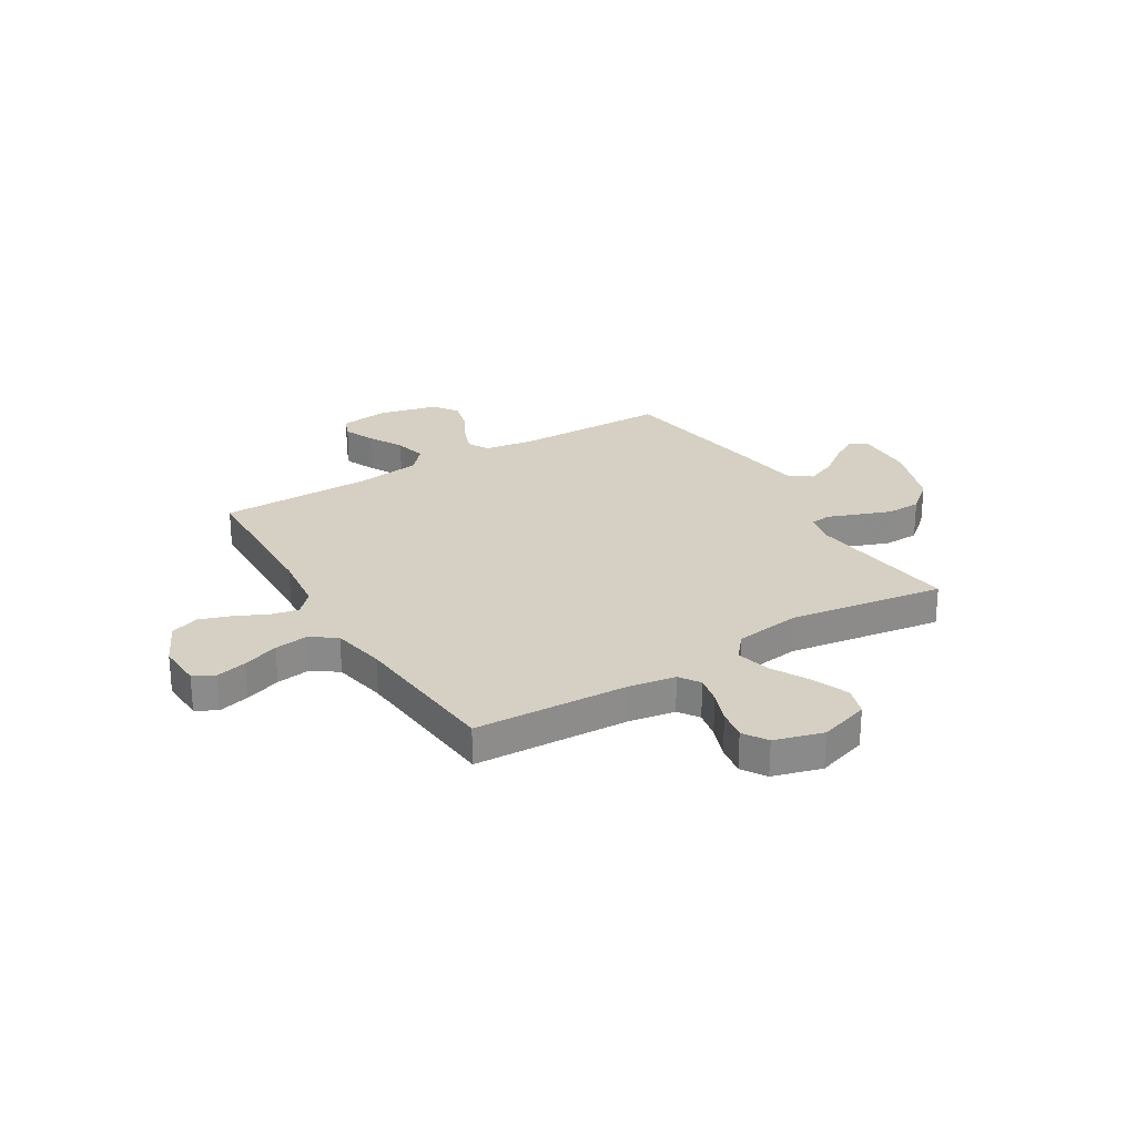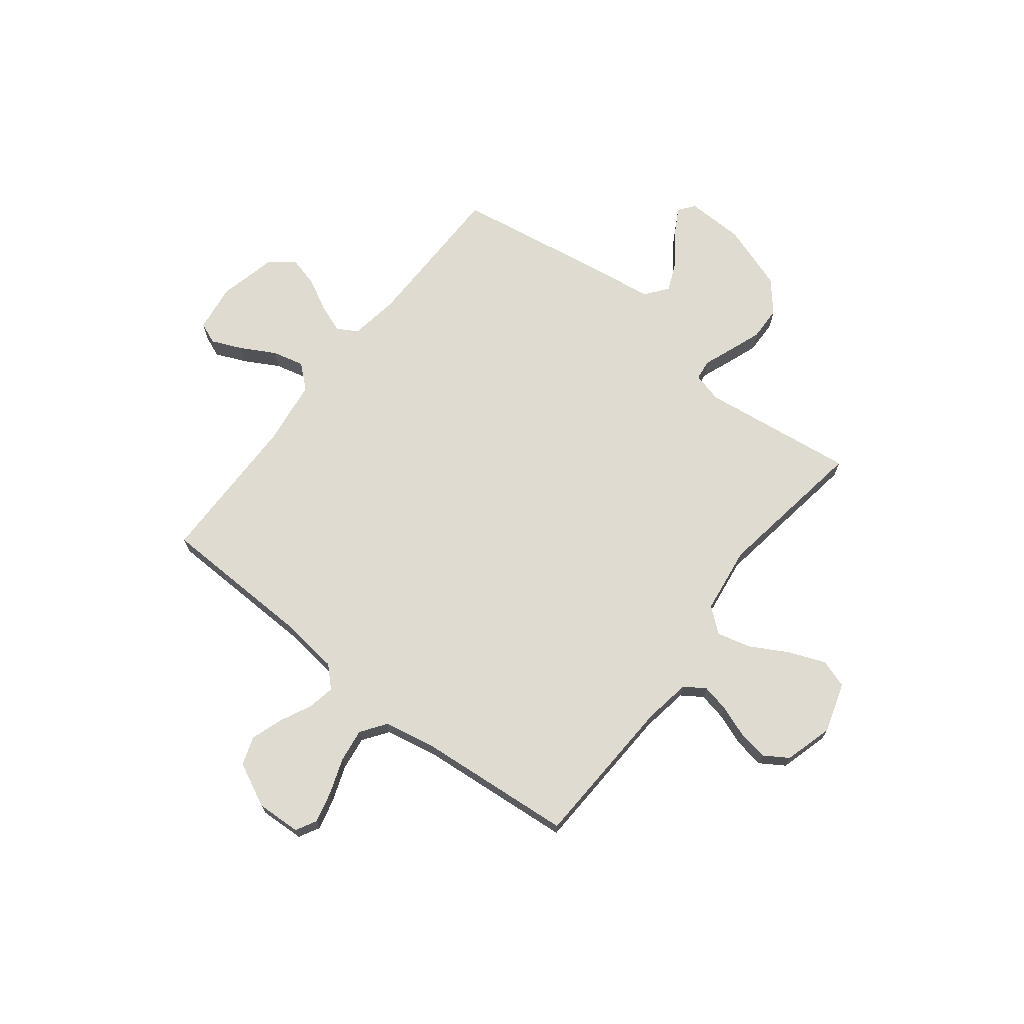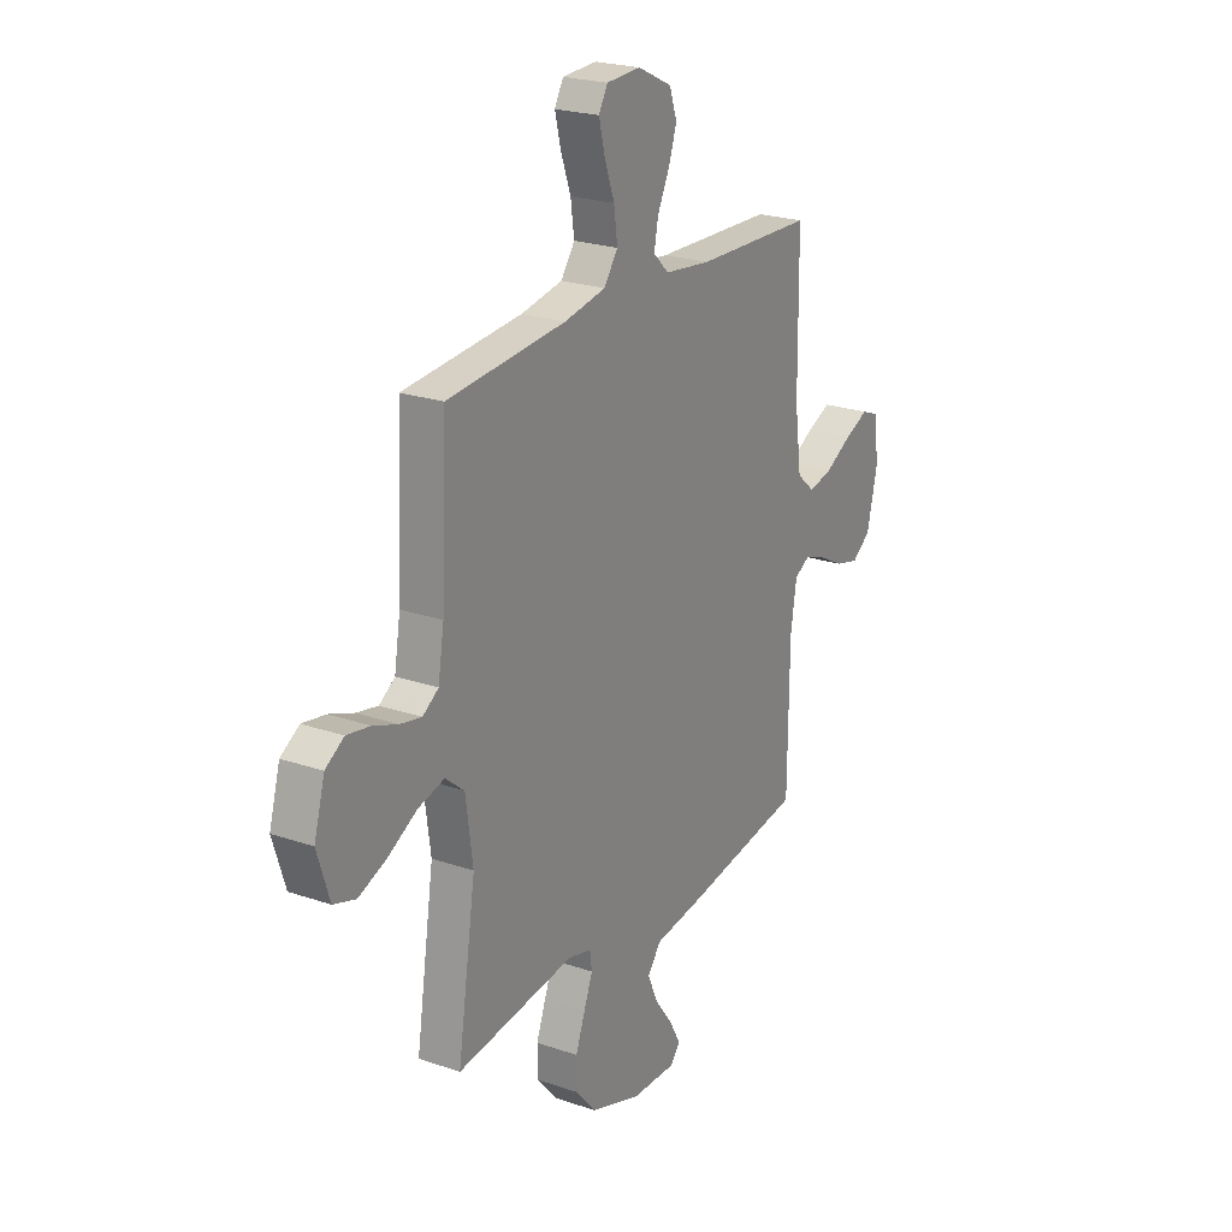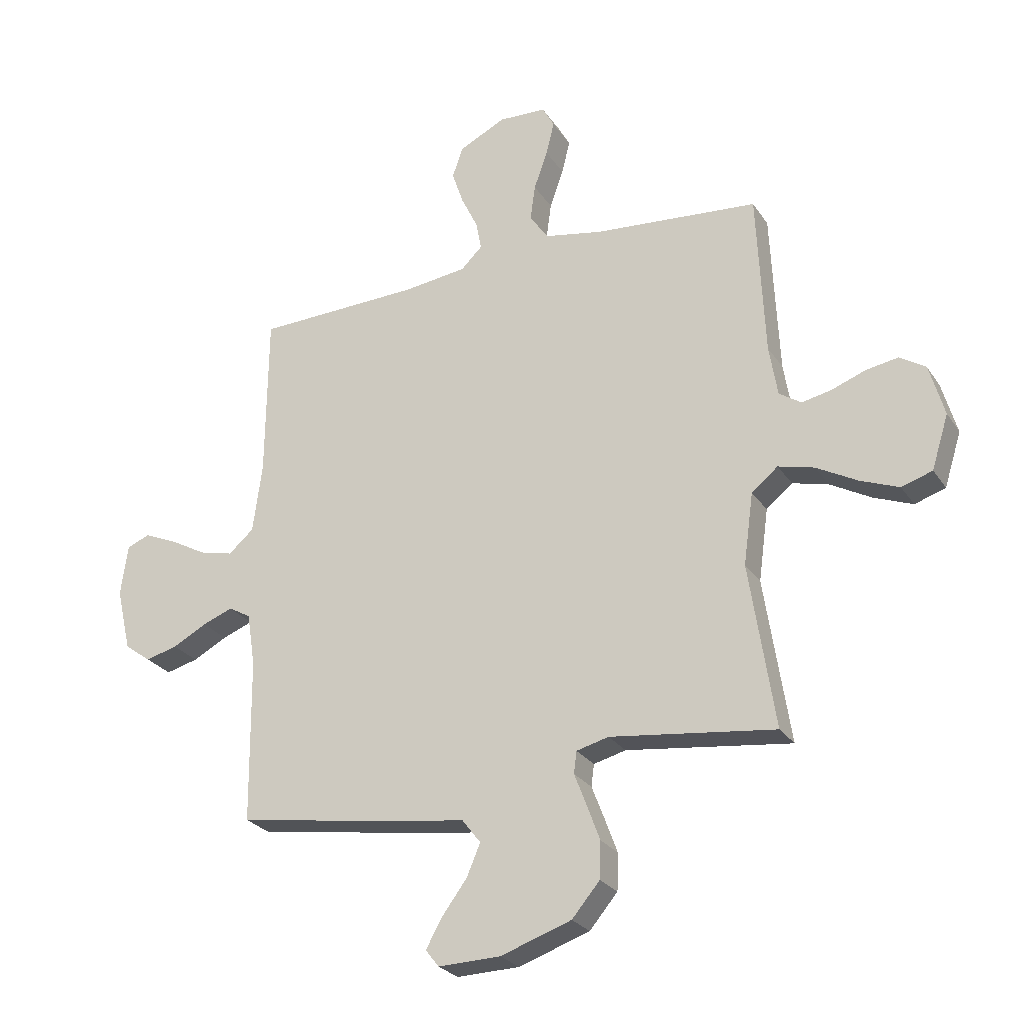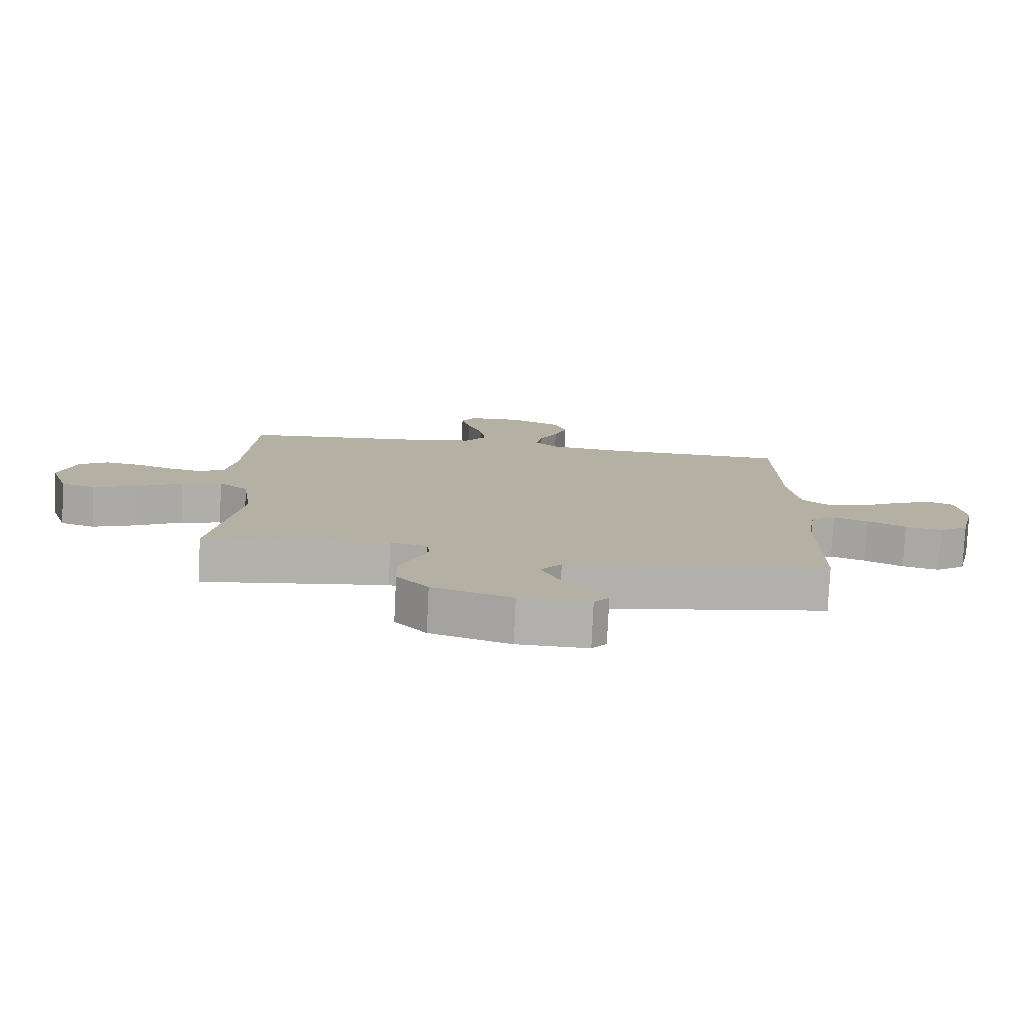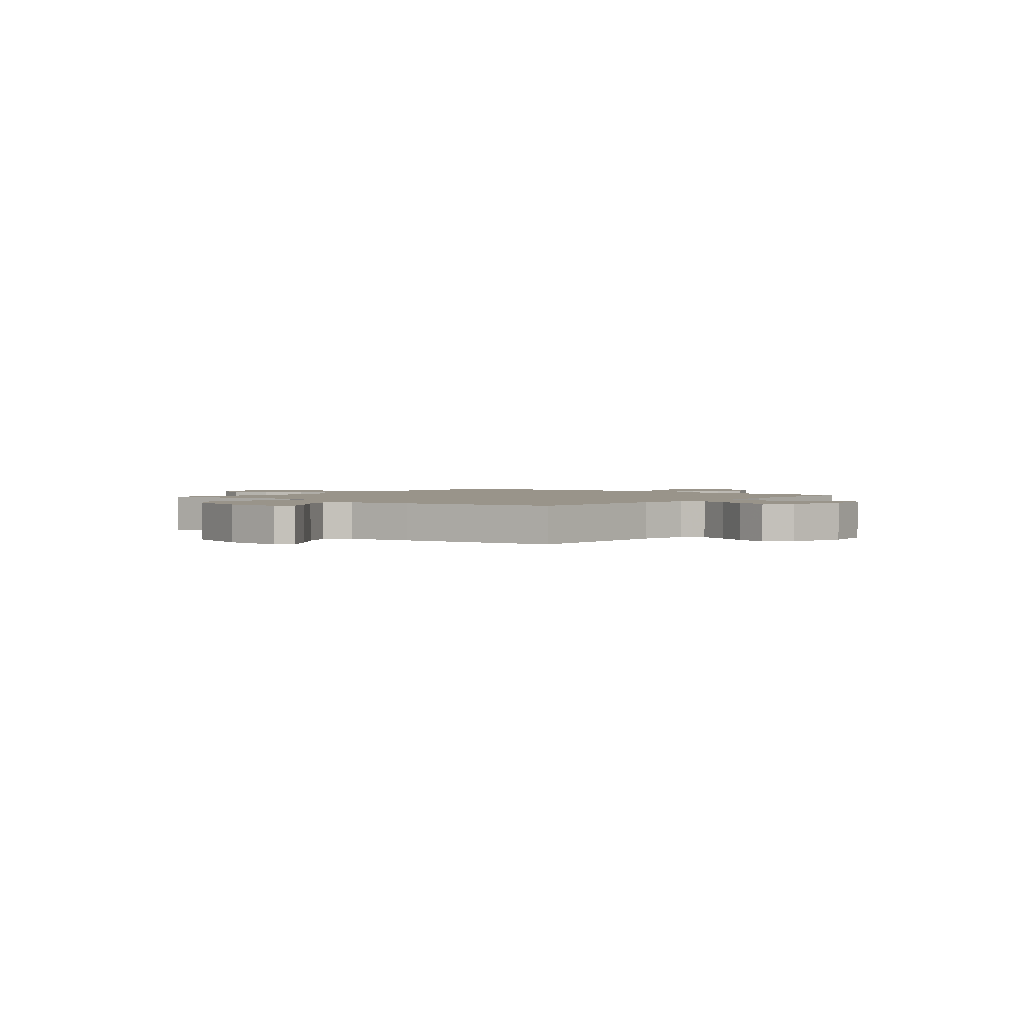
<metadata>
{"format":"obj","ext":"obj","renderer":"f3d","projection":"perspective","resolution":1024,"background":"white","views":[{"elev":26.3,"azim":58.8,"up":"+Y"},{"elev":70.0,"azim":37.9,"up":"+Y"},{"elev":23.0,"azim":120.4,"up":"+Z"},{"elev":-26.1,"azim":26.2,"up":"+Z"},{"elev":-78.8,"azim":177.3,"up":"+Z"},{"elev":1.9,"azim":-140.6,"up":"+Y"}]}
</metadata>
<code>
v -0.5 0.07 0.5
v -0.2 0.07 0.509
v -0.083 0.07 0.523
v -0.044 0.07 0.561
v -0.054 0.07 0.614
v -0.084 0.07 0.676
v -0.105 0.07 0.738
v -0.086 0.07 0.794
v 0 0.07 0.836
v 0.087 0.07 0.832
v 0.109 0.07 0.792
v 0.094 0.07 0.731
v 0.069 0.07 0.661
v 0.06 0.07 0.595
v 0.095 0.07 0.546
v 0.2 0.07 0.526
v 0.5 0.07 0.5
v 0.514 0.07 0.2
v 0.529 0.07 0.108
v 0.569 0.07 0.081
v 0.623 0.07 0.092
v 0.685 0.07 0.115
v 0.744 0.07 0.125
v 0.791 0.07 0.095
v 0.818 0.07 0
v 0.787 0.07 -0.098
v 0.731 0.07 -0.116
v 0.66 0.07 -0.088
v 0.586 0.07 -0.047
v 0.52 0.07 -0.03
v 0.472 0.07 -0.069
v 0.454 0.07 -0.2
v 0.5 0.07 -0.5
v 0.2 0.07 -0.462
v 0.141 0.07 -0.477
v 0.136 0.07 -0.517
v 0.158 0.07 -0.574
v 0.182 0.07 -0.639
v 0.18 0.07 -0.706
v 0.129 0.07 -0.766
v 0 0.07 -0.81
v -0.114 0.07 -0.813
v -0.138 0.07 -0.782
v -0.109 0.07 -0.73
v -0.063 0.07 -0.668
v -0.038 0.07 -0.61
v -0.072 0.07 -0.566
v -0.2 0.07 -0.548
v -0.5 0.07 -0.5
v -0.503 0.07 -0.2
v -0.518 0.07 -0.104
v -0.558 0.07 -0.081
v -0.614 0.07 -0.102
v -0.676 0.07 -0.135
v -0.735 0.07 -0.15
v -0.783 0.07 -0.115
v -0.81 0.07 0
v -0.797 0.07 0.094
v -0.755 0.07 0.111
v -0.695 0.07 0.085
v -0.628 0.07 0.048
v -0.566 0.07 0.033
v -0.52 0.07 0.073
v -0.503 0.07 0.2
v -0.5 0 0.5
v -0.2 0 0.509
v -0.083 0 0.523
v -0.044 0 0.561
v -0.054 0 0.614
v -0.084 0 0.676
v -0.105 0 0.738
v -0.086 0 0.794
v 0 0 0.836
v 0.087 0 0.832
v 0.109 0 0.792
v 0.094 0 0.731
v 0.069 0 0.661
v 0.06 0 0.595
v 0.095 0 0.546
v 0.2 0 0.526
v 0.5 0 0.5
v 0.514 0 0.2
v 0.529 0 0.108
v 0.569 0 0.081
v 0.623 0 0.092
v 0.685 0 0.115
v 0.744 0 0.125
v 0.791 0 0.095
v 0.818 0 0
v 0.787 0 -0.098
v 0.731 0 -0.116
v 0.66 0 -0.088
v 0.586 0 -0.047
v 0.52 0 -0.03
v 0.472 0 -0.069
v 0.454 0 -0.2
v 0.5 0 -0.5
v 0.2 0 -0.462
v 0.141 0 -0.477
v 0.136 0 -0.517
v 0.158 0 -0.574
v 0.182 0 -0.639
v 0.18 0 -0.706
v 0.129 0 -0.766
v 0 0 -0.81
v -0.114 0 -0.813
v -0.138 0 -0.782
v -0.109 0 -0.73
v -0.063 0 -0.668
v -0.038 0 -0.61
v -0.072 0 -0.566
v -0.2 0 -0.548
v -0.5 0 -0.5
v -0.503 0 -0.2
v -0.518 0 -0.104
v -0.558 0 -0.081
v -0.614 0 -0.102
v -0.676 0 -0.135
v -0.735 0 -0.15
v -0.783 0 -0.115
v -0.81 0 0
v -0.797 0 0.094
v -0.755 0 0.111
v -0.695 0 0.085
v -0.628 0 0.048
v -0.566 0 0.033
v -0.52 0 0.073
v -0.503 0 0.2
f 58 59 60 61
f 56 57 58 61
f 56 61 62
f 53 54 55 56
f 52 53 56 62
f 51 52 62 63
f 47 48 49 50
f 47 50 51 63
f 42 43 44 45
f 42 45 46
f 41 42 46
f 40 41 46
f 36 37 38 39
f 36 39 40 46
f 32 33 34
f 31 32 34 35
f 26 27 28 29
f 26 29 30
f 25 26 30
f 24 25 30
f 21 22 23 24
f 20 21 24 30
f 19 20 30 31
f 16 17 18
f 15 16 18 19
f 10 11 12 13
f 10 13 14
f 9 10 14
f 8 9 14
f 5 6 7 8
f 4 5 8 14
f 3 4 14 15
f 64 1 2
f 64 2 3
f 35 36 46 47
f 35 47 63 64
f 19 31 35 64
f 3 15 19 64
f 125 124 123 122
f 125 122 121 120
f 126 125 120
f 120 119 118 117
f 126 120 117 116
f 127 126 116 115
f 114 113 112 111
f 127 115 114 111
f 109 108 107 106
f 110 109 106
f 110 106 105
f 110 105 104
f 103 102 101 100
f 110 104 103 100
f 98 97 96
f 99 98 96 95
f 93 92 91 90
f 94 93 90
f 94 90 89
f 94 89 88
f 88 87 86 85
f 94 88 85 84
f 95 94 84 83
f 82 81 80
f 83 82 80 79
f 77 76 75 74
f 78 77 74
f 78 74 73
f 78 73 72
f 72 71 70 69
f 78 72 69 68
f 79 78 68 67
f 66 65 128
f 67 66 128
f 111 110 100 99
f 128 127 111 99
f 128 99 95 83
f 128 83 79 67
f 1 65 66 2
f 2 66 67 3
f 3 67 68 4
f 4 68 69 5
f 5 69 70 6
f 6 70 71 7
f 7 71 72 8
f 8 72 73 9
f 9 73 74 10
f 10 74 75 11
f 11 75 76 12
f 12 76 77 13
f 13 77 78 14
f 14 78 79 15
f 15 79 80 16
f 16 80 81 17
f 17 81 82 18
f 18 82 83 19
f 19 83 84 20
f 20 84 85 21
f 21 85 86 22
f 22 86 87 23
f 23 87 88 24
f 24 88 89 25
f 25 89 90 26
f 26 90 91 27
f 27 91 92 28
f 28 92 93 29
f 29 93 94 30
f 30 94 95 31
f 31 95 96 32
f 32 96 97 33
f 33 97 98 34
f 34 98 99 35
f 35 99 100 36
f 36 100 101 37
f 37 101 102 38
f 38 102 103 39
f 39 103 104 40
f 40 104 105 41
f 41 105 106 42
f 42 106 107 43
f 43 107 108 44
f 44 108 109 45
f 45 109 110 46
f 46 110 111 47
f 47 111 112 48
f 48 112 113 49
f 49 113 114 50
f 50 114 115 51
f 51 115 116 52
f 52 116 117 53
f 53 117 118 54
f 54 118 119 55
f 55 119 120 56
f 56 120 121 57
f 57 121 122 58
f 58 122 123 59
f 59 123 124 60
f 60 124 125 61
f 61 125 126 62
f 62 126 127 63
f 63 127 128 64
f 64 128 65 1

</code>
